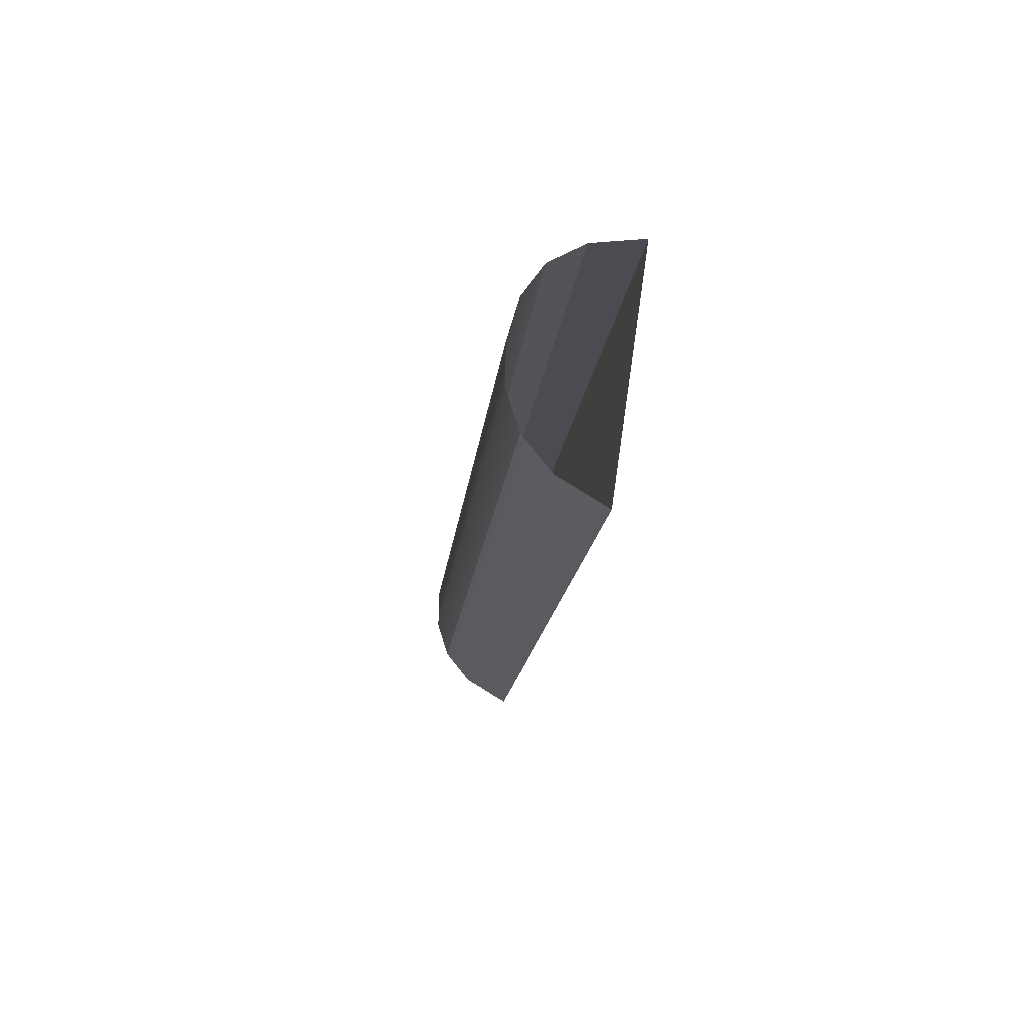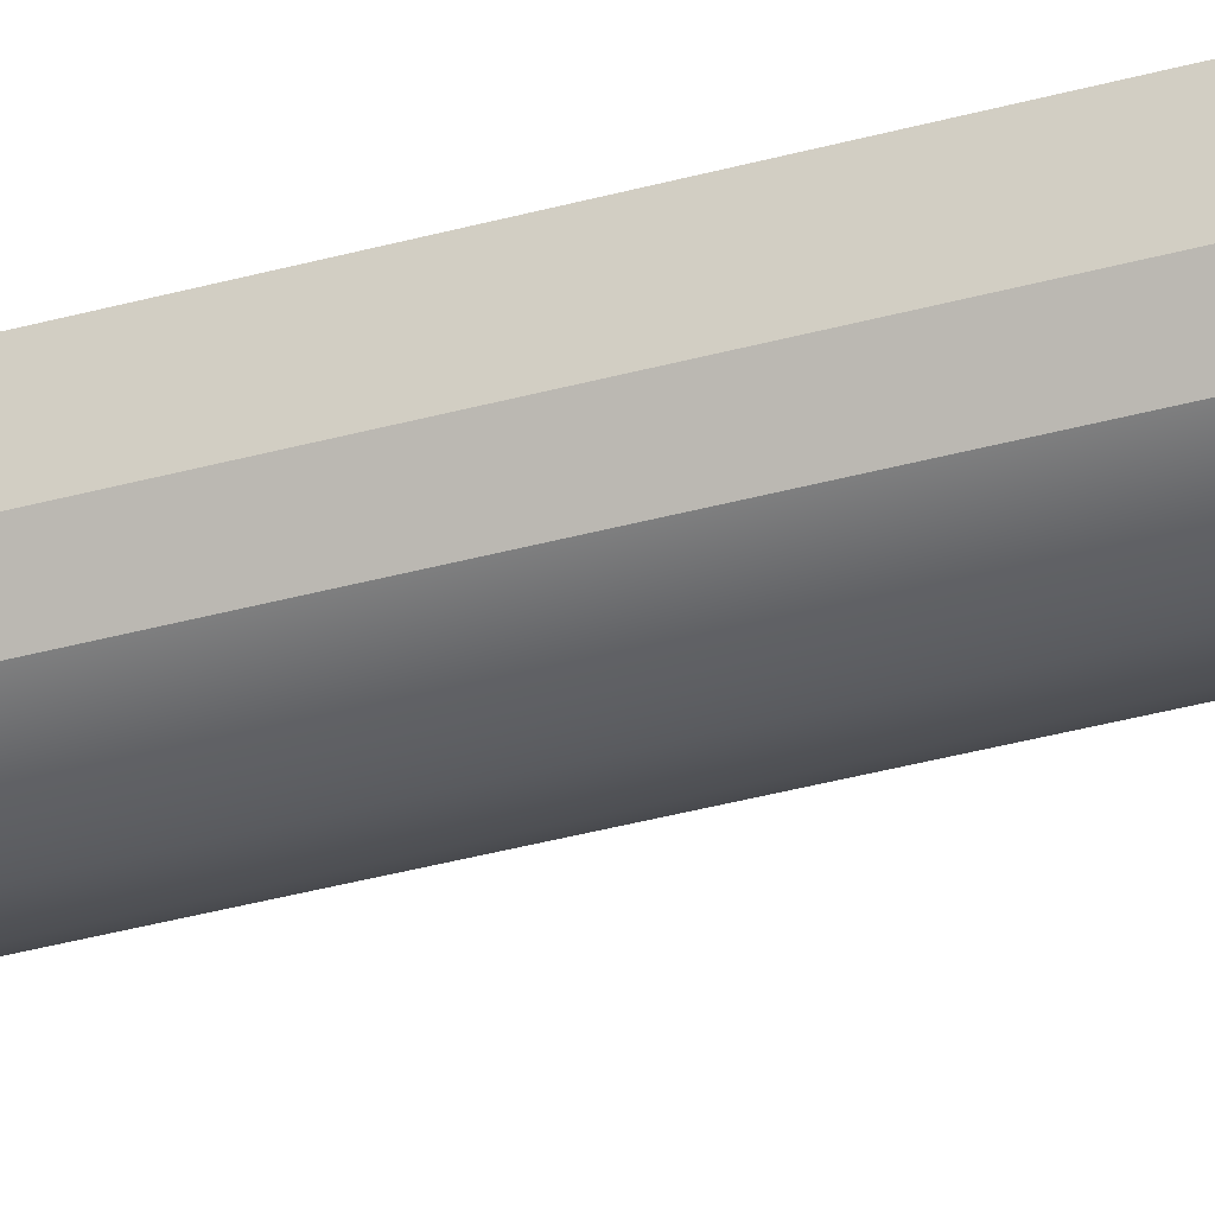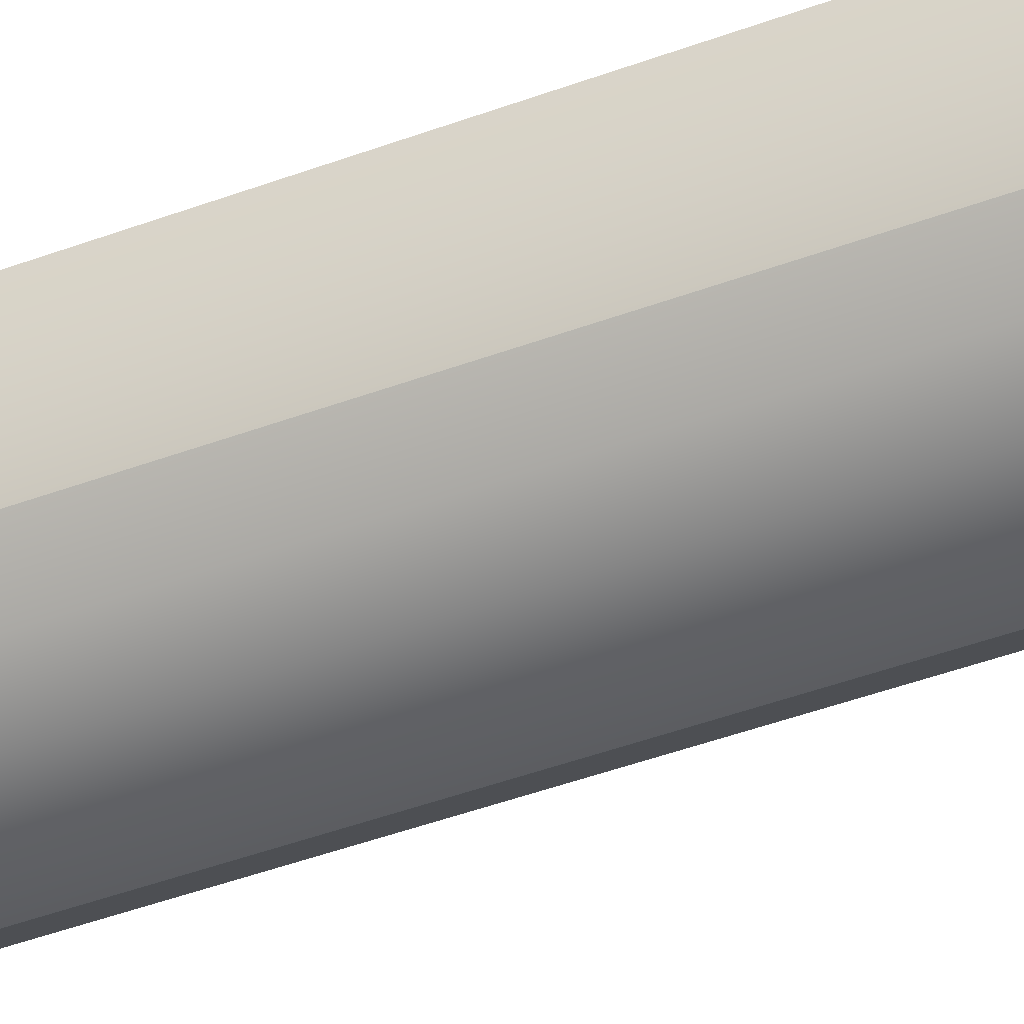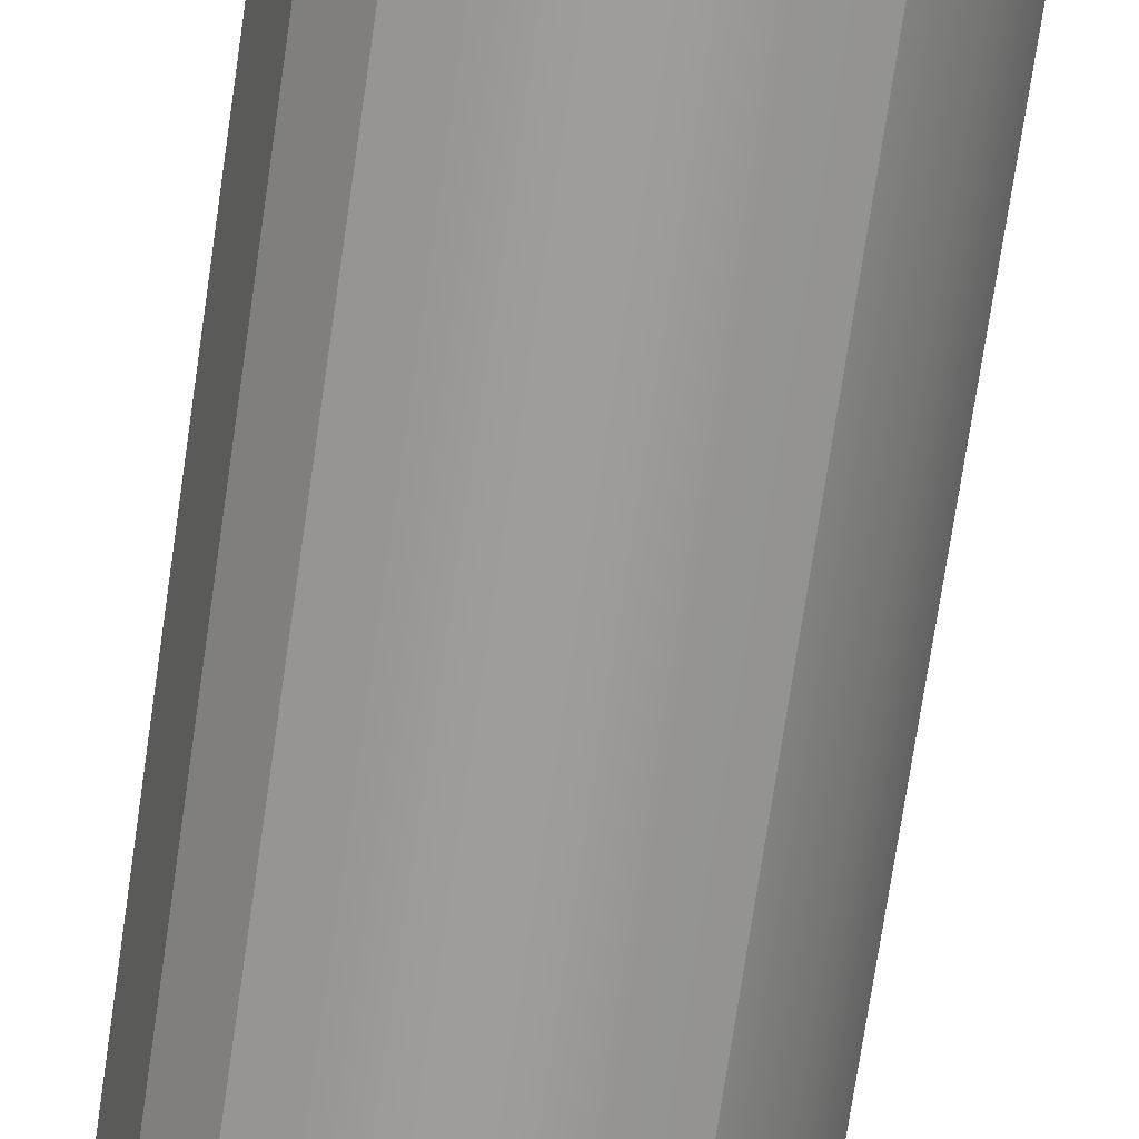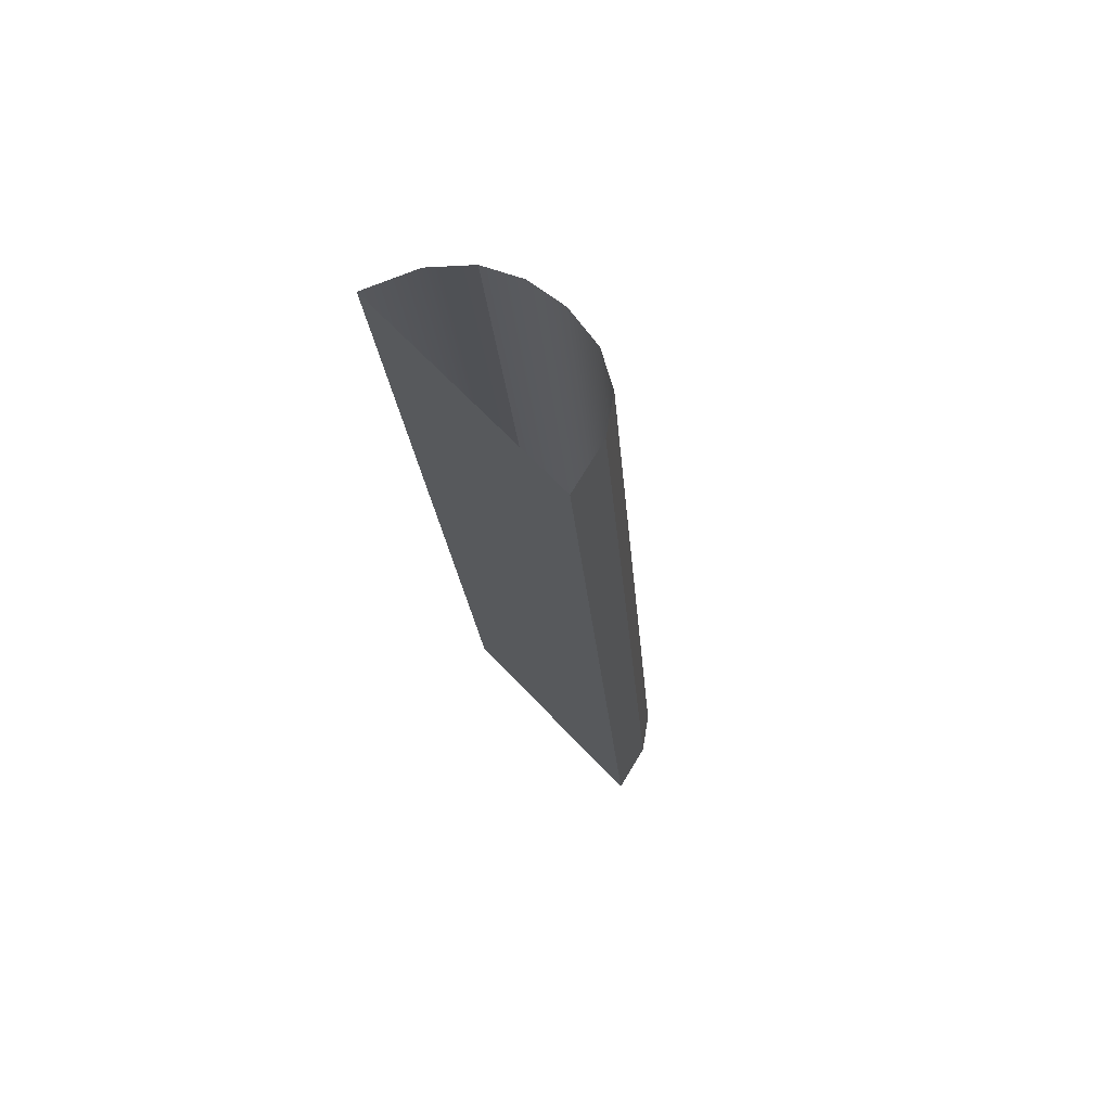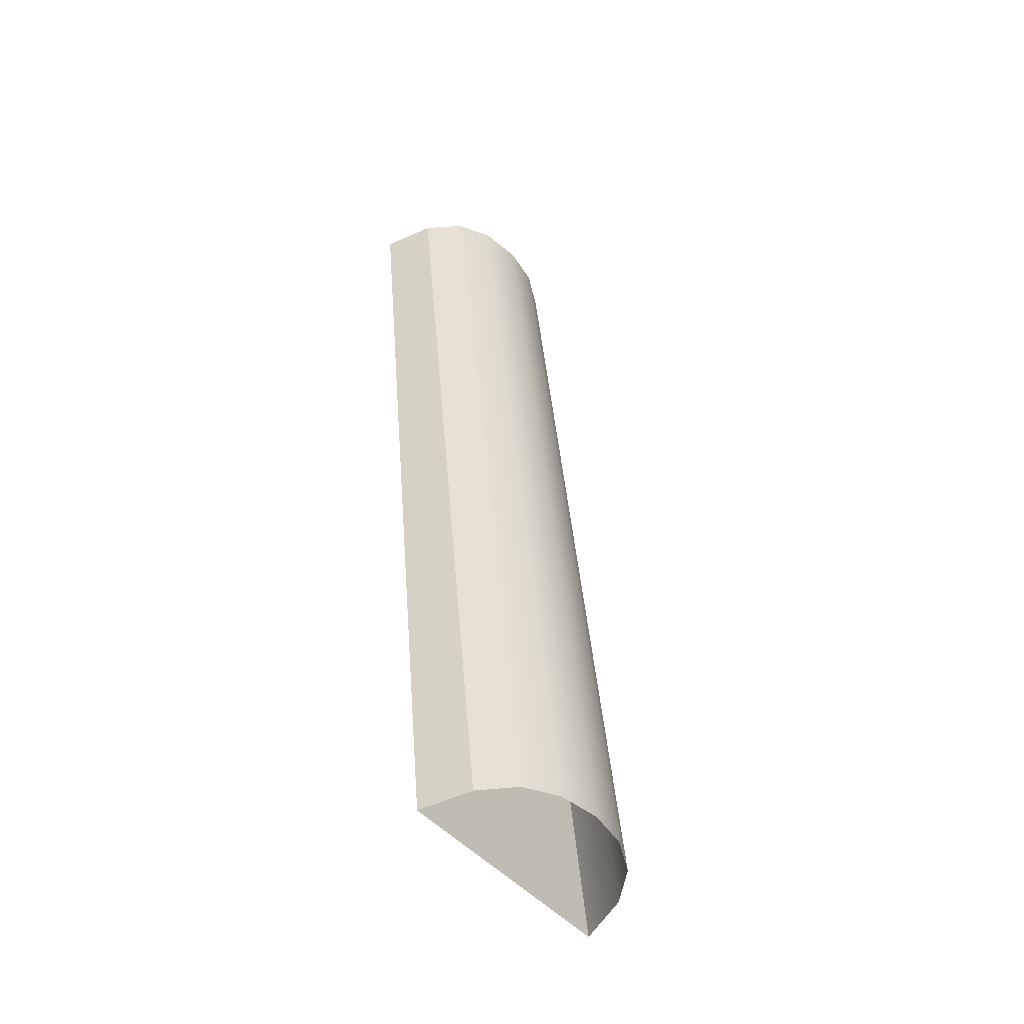
<metadata>
{"format":"obj","ext":"obj","renderer":"f3d","projection":"perspective","resolution":1024,"background":"white","views":[{"elev":73.5,"azim":-81.7,"up":"+Y"},{"elev":-32.0,"azim":103.6,"up":"+Z"},{"elev":-64.4,"azim":-68.7,"up":"+Z"},{"elev":-64.8,"azim":171.7,"up":"+Z"},{"elev":65.9,"azim":46.7,"up":"+Y"},{"elev":-47.1,"azim":128.7,"up":"+Y"}]}
</metadata>
<code>
o #ID1172
v 0.5299 0.05547 -0.1859
v 0.5296 0.06804 -0.184
v 0.5296 0.0554 -0.1853
v 0.5299 0.06811 -0.1847
v 0.5303 0.05552 -0.1864
v 0.5303 0.06815 -0.1851
v 0.5296 0.06804 -0.184
v 0.5329 0.0554 -0.1853
v 0.5296 0.0554 -0.1853
v 0.5329 0.06804 -0.184
v 0.5307 0.05554 -0.1866
v 0.5303 0.06815 -0.1851
v 0.5303 0.05552 -0.1864
v 0.5307 0.06818 -0.1854
v 0.5327 0.06811 -0.1847
v 0.5329 0.0554 -0.1853
v 0.5329 0.06804 -0.184
v 0.5327 0.05547 -0.1859
v 0.5313 0.06818 -0.1854
v 0.5313 0.05555 -0.1867
v 0.5323 0.06815 -0.1851
v 0.5327 0.05547 -0.1859
v 0.5327 0.06811 -0.1847
v 0.5323 0.05552 -0.1864
v 0.5319 0.05554 -0.1866
v 0.5319 0.06818 -0.1854
v 0.5323 0.06815 -0.1851
v 0.5323 0.05552 -0.1864
f 1 2 3
f 3 2 1
f 2 1 4
f 4 1 2
f 5 4 1
f 1 4 5
f 4 5 6
f 6 5 4
f 7 8 9
f 9 8 7
f 8 7 10
f 10 7 8
f 11 12 13
f 13 12 11
f 12 11 14
f 14 11 12
f 15 16 17
f 17 16 15
f 16 15 18
f 18 15 16
f 19 11 20
f 20 11 19
f 11 19 14
f 14 19 11
f 21 22 23
f 23 22 21
f 22 21 24
f 24 21 22
f 25 19 20
f 20 19 25
f 19 25 26
f 26 25 19
f 27 25 28
f 28 25 27
f 25 27 26
f 26 27 25

</code>
